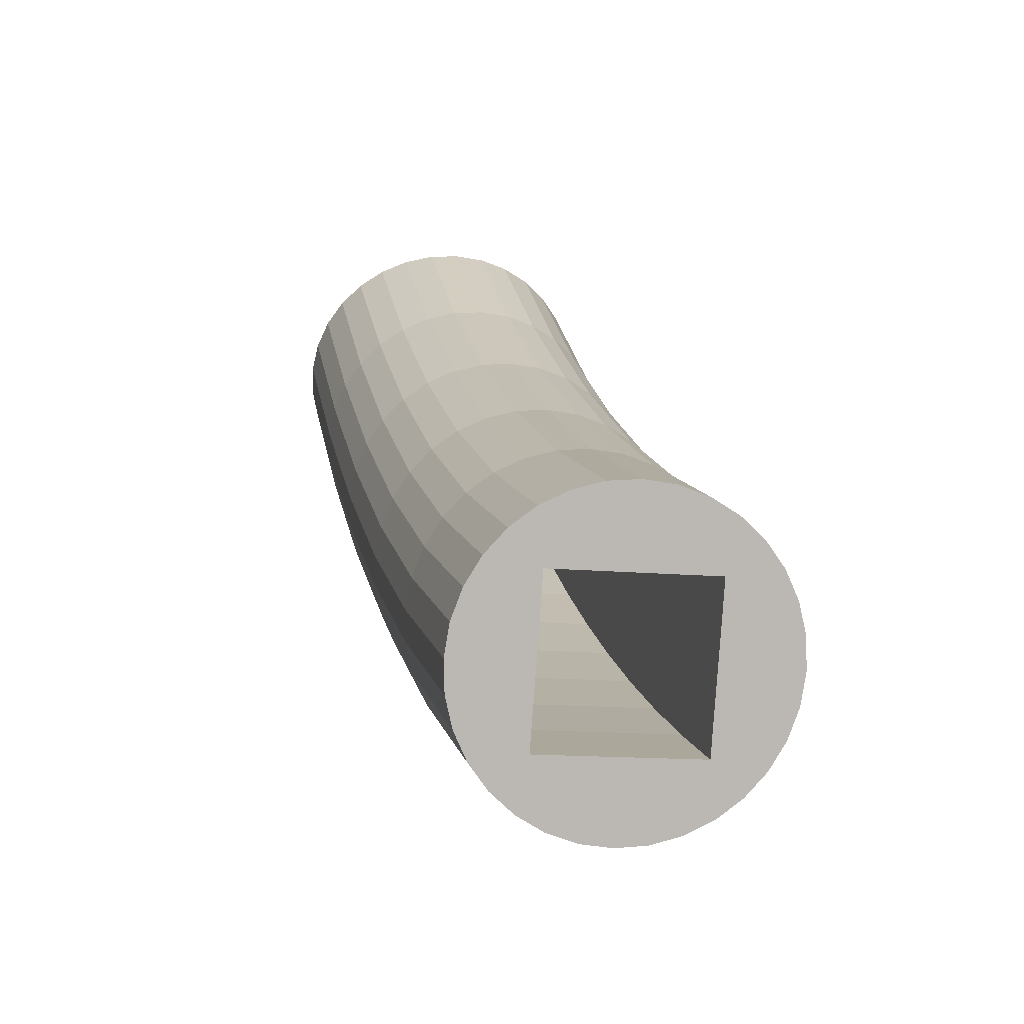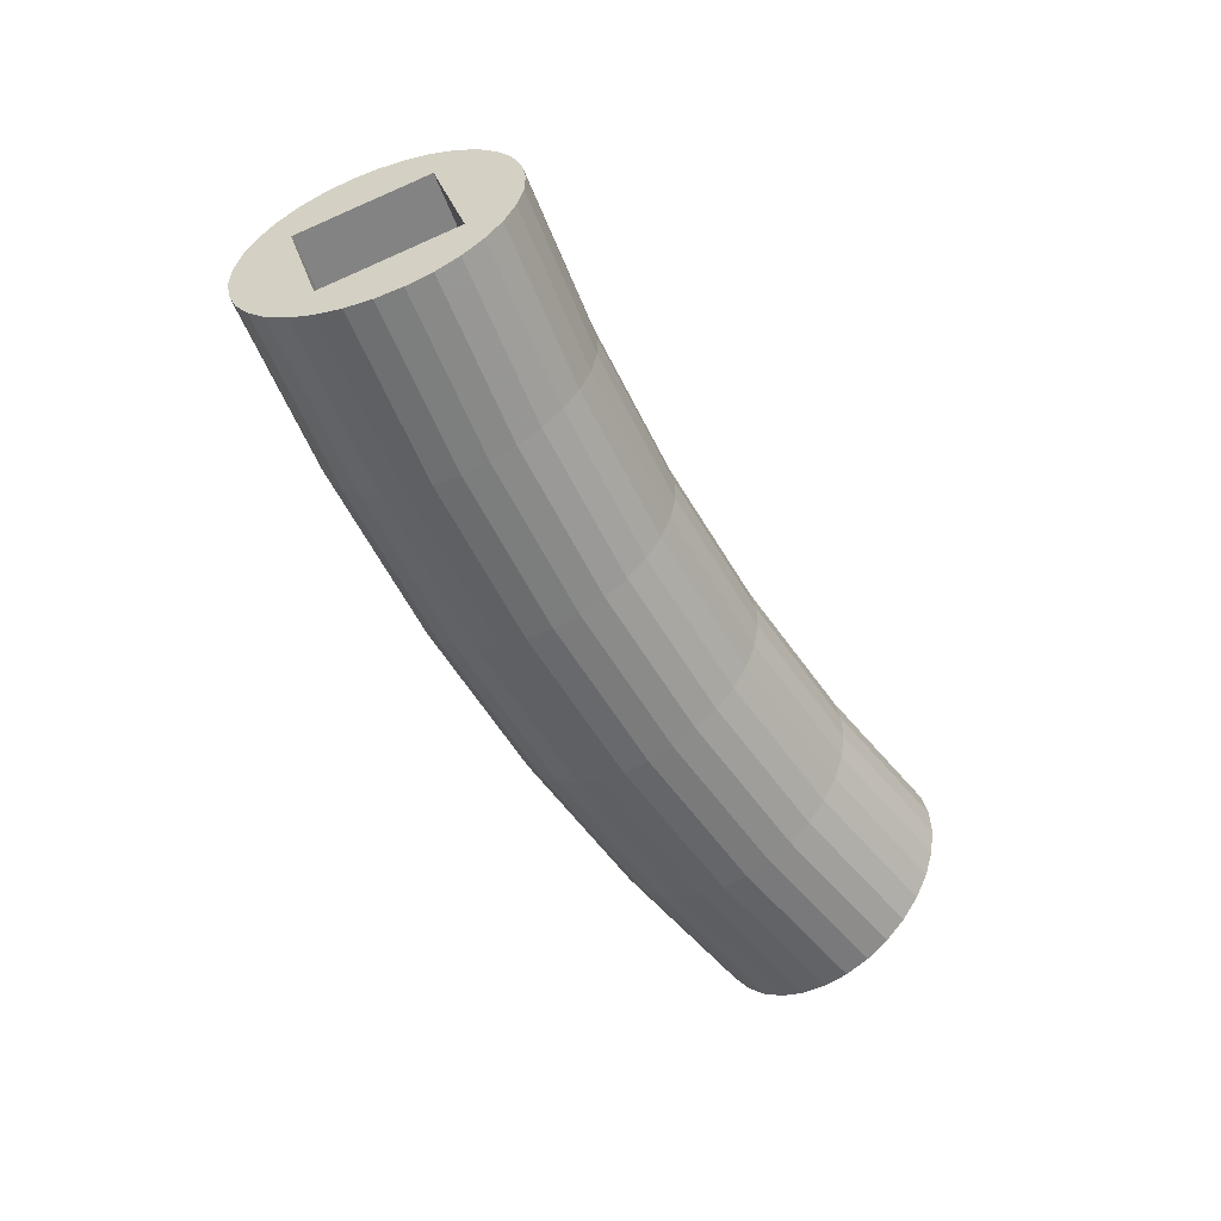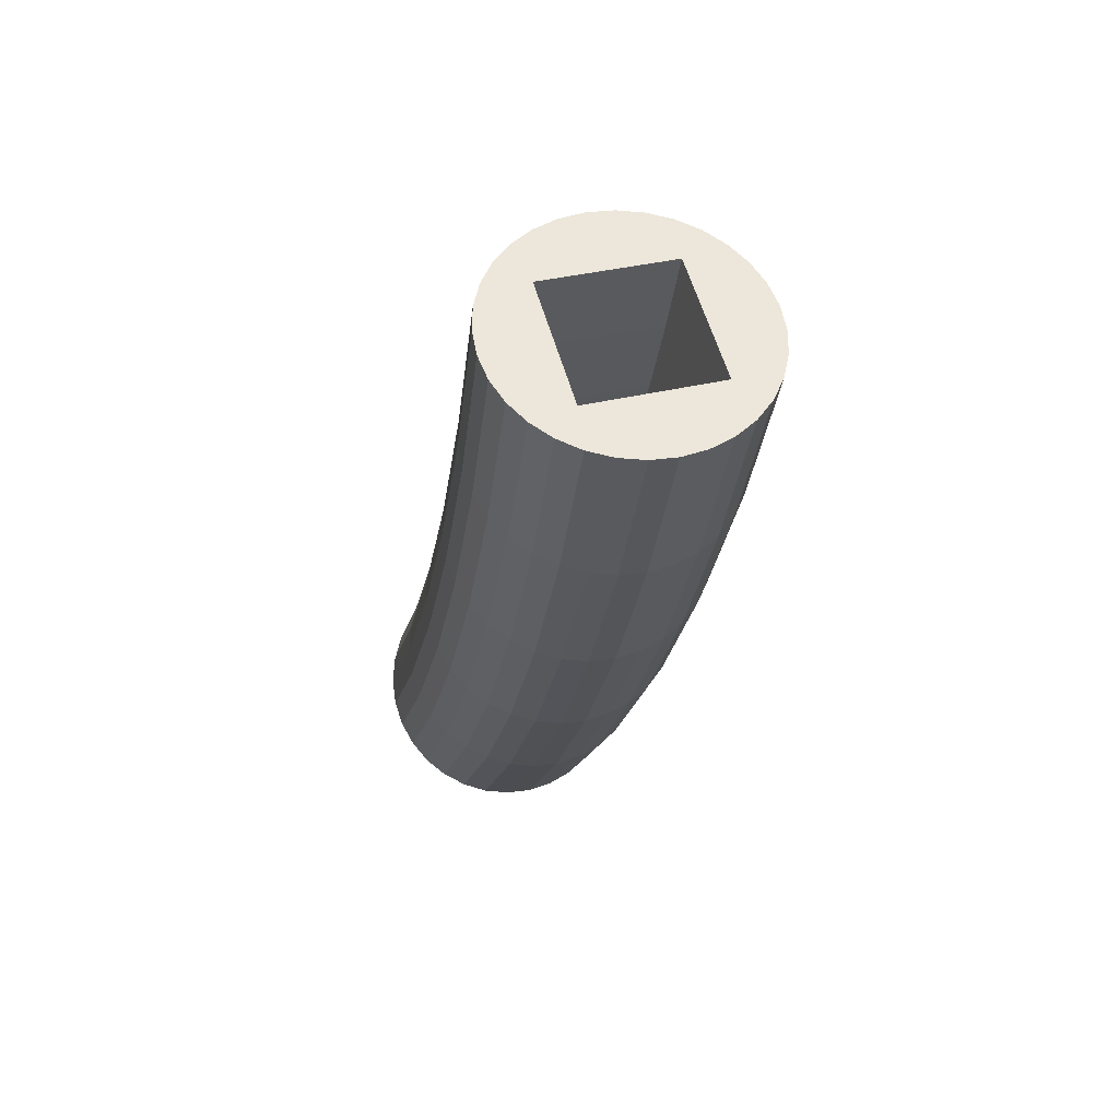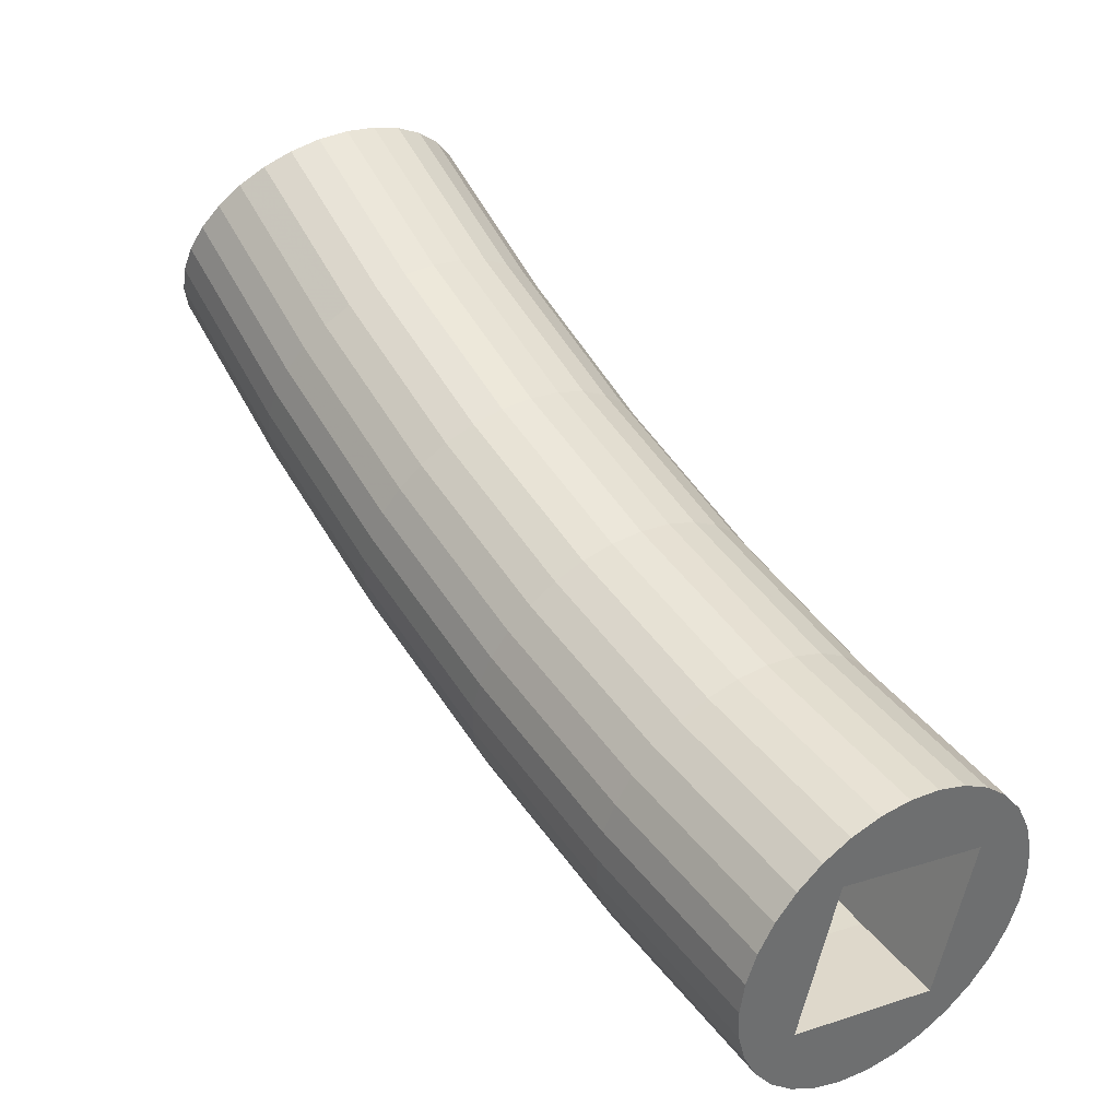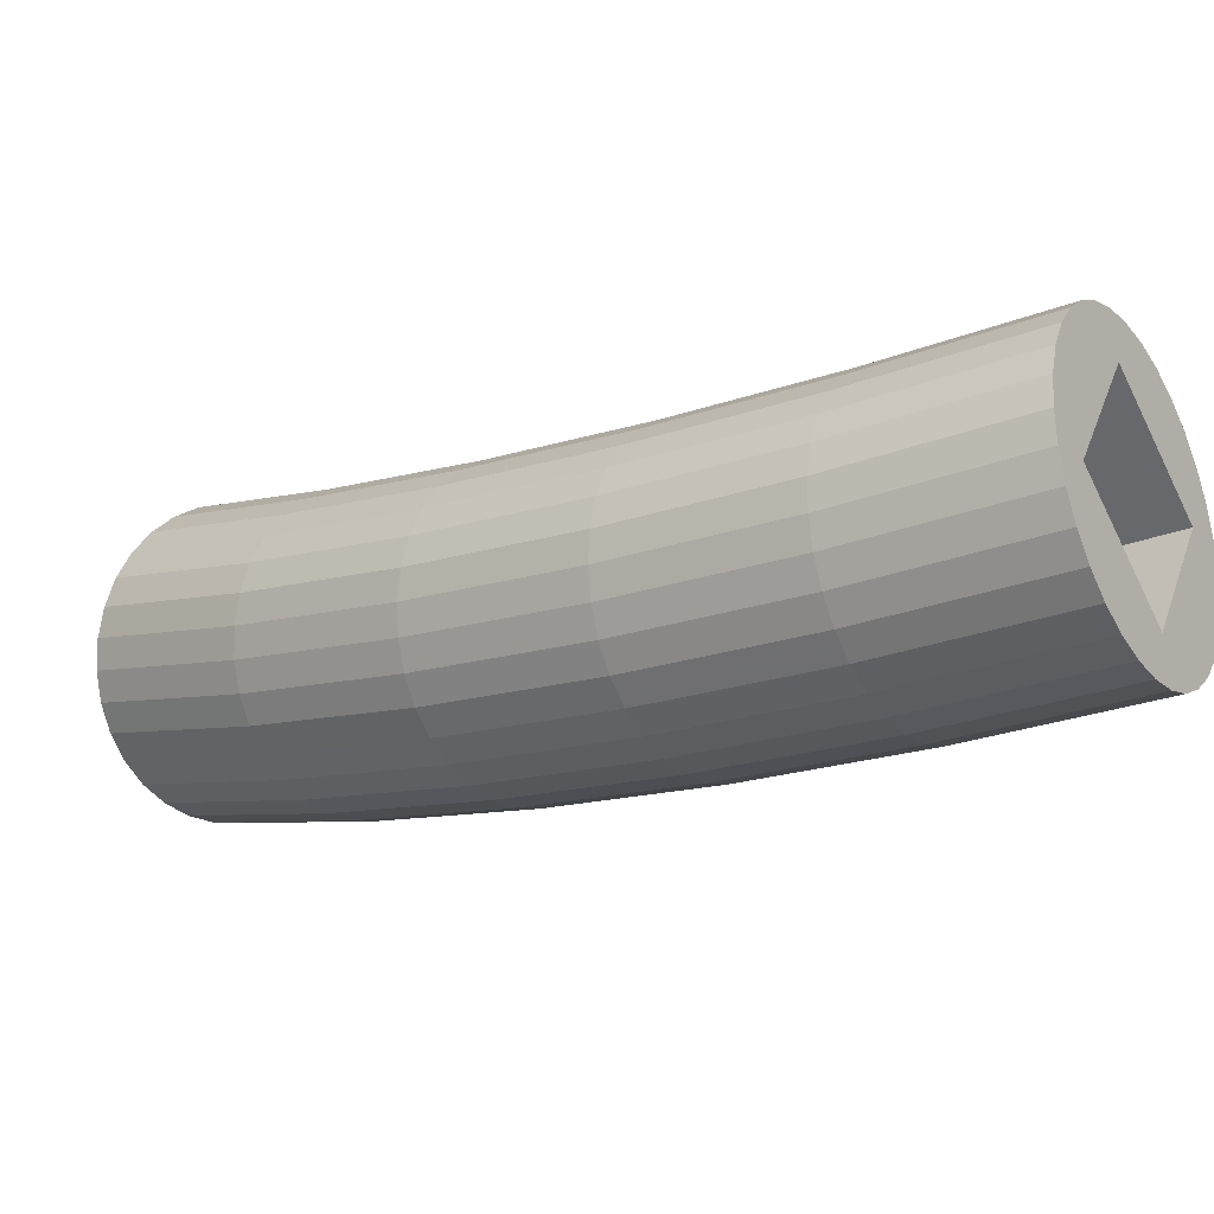
<metadata>
{"format":"obj","ext":"obj","renderer":"f3d","projection":"perspective","resolution":1024,"background":"white","views":[{"elev":-13.3,"azim":167.8,"up":"+Z"},{"elev":29.0,"azim":-104.7,"up":"+Y"},{"elev":37.6,"azim":162.8,"up":"+Y"},{"elev":13.9,"azim":143.2,"up":"+Z"},{"elev":-65.3,"azim":116.4,"up":"+Z"}]}
</metadata>
<code>
o module_6
v -22.92 -281.5 -773.3
v -22.92 -297.1 -816.4
v -22.92 -529 -630.4
v -22.92 -558.4 -665.5
v 22.92 -281.5 -773.3
v 22.92 -297.1 -816.4
v 22.92 -529 -630.4
v 22.92 -558.4 -665.5
v -22.92 -504.1 -650.4
v -22.92 -478.5 -669.5
v -22.92 -452.2 -687.5
v -22.92 -425.2 -704.6
v -22.92 -397.6 -720.5
v -22.92 -369.3 -735.4
v -22.92 -340.5 -749.2
v -22.92 -311.2 -761.8
v 22.92 -311.2 -761.8
v 22.92 -340.5 -749.2
v 22.92 -369.3 -735.4
v 22.92 -397.6 -720.5
v 22.92 -425.2 -704.6
v 22.92 -452.2 -687.5
v 22.92 -478.5 -669.5
v 22.92 -504.1 -650.4
v -22.92 -322.9 -806.5
v -22.92 -348.3 -795.9
v -22.92 -373.4 -784.4
v -22.92 -398.1 -772.2
v -22.92 -422.4 -759.2
v -22.92 -446.3 -745.4
v -22.92 -469.7 -730.9
v -22.92 -492.6 -715.6
v -22.92 -515.1 -699.6
v -22.92 -537 -682.9
v 22.92 -537 -682.9
v 22.92 -515.1 -699.6
v 22.92 -492.6 -715.6
v 22.92 -469.7 -730.9
v 22.92 -446.3 -745.4
v 22.92 -422.4 -759.2
v 22.92 -398.1 -772.2
v 22.92 -373.4 -784.4
v 22.92 -348.3 -795.9
v 22.92 -322.9 -806.5
v 25.47 -415 -780.5
v 25.47 -359.5 -807.5
v 17.54 -522.1 -718.6
v 17.54 -470.7 -753.2
v 17.54 -417 -784.2
v 17.54 -361.3 -811.4
v 8.944 -523.6 -720.7
v 8.944 -472.1 -755.4
v 8.944 -418.2 -786.5
v 8.944 -362.3 -813.8
v 0 -362.7 -814.6
v 0 -418.6 -787.3
v 0 -564.9 -673.2
v 0 -300.6 -825.8
v 6.438 -564.5 -672.7
v 6.438 -300.4 -825.2
v 12.63 -563.3 -671.3
v 12.63 -299.7 -823.5
v 18.33 -561.3 -669
v 18.33 -298.7 -820.6
v 25.47 -519.6 -715.1
v 32.42 -465.4 -744.8
v 27.44 -555.5 -662
v 27.44 -295.6 -812.1
v 30.49 -551.8 -657.6
v 30.49 -293.6 -806.7
v 32.37 -547.8 -652.9
v 32.37 -291.5 -800.9
v 33 -543.7 -648
v 33 -289.3 -794.8
v 32.37 -539.6 -643
v 32.37 -287.1 -788.8
v 30.49 -535.6 -638.3
v 30.49 -285 -783
v 27.44 -531.9 -633.9
v 27.44 -283 -777.6
v 0 -524.1 -721.4
v 32.42 -412.3 -775.5
v 18.33 -526.1 -626.9
v 18.33 -279.9 -769
v 12.63 -524.1 -624.6
v 12.63 -278.9 -766.2
v 6.438 -522.9 -623.2
v 6.438 -278.2 -764.4
v 0 -522.5 -622.7
v 0 -278 -763.8
v -6.438 -522.9 -623.2
v -6.438 -278.2 -764.4
v -12.63 -524.1 -624.6
v -12.63 -278.9 -766.2
v -18.33 -526.1 -626.9
v -18.33 -279.9 -769
v 0 -472.5 -756.2
v 32.42 -357.2 -802.3
v -27.44 -531.9 -633.9
v -27.44 -283 -777.6
v -30.49 -535.6 -638.3
v -30.49 -285 -783
v -32.37 -539.6 -643
v -32.37 -287.1 -788.8
v -33 -543.7 -648
v -33 -289.3 -794.8
v -32.37 -547.8 -652.9
v -32.37 -291.5 -800.9
v -30.49 -551.8 -657.6
v -30.49 -293.6 -806.7
v -27.44 -555.5 -662
v -27.44 -295.6 -812.1
v 25.47 -468.4 -749.6
v 32.42 -516.2 -710.5
v -18.33 -561.3 -669
v -18.33 -298.7 -820.6
v -12.63 -563.3 -671.3
v -12.63 -299.7 -823.5
v -6.438 -564.5 -672.7
v -6.438 -300.4 -825.2
v 0 -573.2 -683.1
v 8.944 -572.6 -682.4
v 8.944 -304.7 -837.1
v 0 -305 -837.9
v 17.54 -570.9 -680.4
v 17.54 -303.8 -834.6
v 25.47 -568.2 -677.2
v 25.47 -302.3 -830.7
v 32.42 -564.5 -672.8
v 32.42 -300.4 -825.3
v 38.12 -560.1 -667.5
v 38.12 -298 -818.8
v 42.35 -555 -661.4
v 42.35 -295.3 -811.3
v 44.96 -549.4 -654.8
v 44.96 -292.4 -803.2
v 45.84 -543.7 -648
v 45.84 -289.3 -794.8
v 44.96 -537.9 -641.1
v 44.96 -286.2 -786.4
v 42.35 -532.4 -634.5
v 42.35 -283.3 -778.3
v 38.12 -527.3 -628.4
v 38.12 -280.6 -770.9
v 32.42 -522.9 -623.1
v 32.42 -278.2 -764.4
v 25.47 -519.2 -618.8
v 25.47 -276.3 -759
v 17.54 -516.5 -615.5
v 17.54 -274.8 -755
v 8.944 -514.8 -613.5
v 8.944 -273.9 -752.6
v 0 -514.2 -612.8
v 0 -273.6 -751.8
v -8.944 -514.8 -613.5
v -8.944 -273.9 -752.6
v -17.54 -516.5 -615.5
v -17.54 -274.8 -755
v -25.47 -519.2 -618.8
v -25.47 -276.3 -759
v -32.42 -522.9 -623.1
v -32.42 -278.2 -764.4
v -38.12 -527.3 -628.4
v -38.12 -280.6 -770.9
v -42.35 -532.4 -634.5
v -42.35 -283.3 -778.3
v -44.96 -537.9 -641.1
v -44.96 -286.2 -786.4
v -45.84 -543.7 -648
v -45.84 -289.3 -794.8
v -44.96 -549.4 -654.8
v -44.96 -292.4 -803.2
v -42.35 -555 -661.4
v -42.35 -295.3 -811.3
v -38.12 -560.1 -667.5
v -38.12 -298 -818.8
v -32.42 -564.5 -672.8
v -32.42 -300.4 -825.3
v -25.47 -568.2 -677.2
v -25.47 -302.3 -830.7
v -17.54 -570.9 -680.4
v -17.54 -303.8 -834.6
v -8.943 -572.6 -682.4
v -8.943 -304.7 -837.1
v 38.12 -354.4 -796
v 38.12 -409.1 -769.3
v 38.12 -461.7 -738.9
v 38.12 -512.1 -704.9
v 42.35 -351.2 -788.7
v 42.35 -405.3 -762.3
v 42.35 -457.5 -732.2
v 42.35 -507.5 -698.5
v 44.96 -347.7 -780.9
v 44.96 -401.3 -754.7
v 44.96 -453 -724.9
v 44.96 -502.4 -691.5
v 45.84 -344 -772.7
v 45.84 -397.1 -746.8
v 45.84 -448.2 -717.3
v 45.84 -497.2 -684.3
v 44.96 -340.4 -764.5
v 44.96 -392.9 -738.9
v 44.96 -443.5 -709.7
v 44.96 -491.9 -677.1
v 42.35 -336.9 -756.7
v 42.35 -388.9 -731.3
v 42.35 -438.9 -702.4
v 42.35 -486.9 -670.1
v 38.12 -333.7 -749.4
v 38.12 -385.1 -724.3
v 38.12 -434.7 -695.7
v 38.12 -482.2 -663.7
v 32.42 -330.9 -743.1
v 32.42 -381.9 -718.2
v 32.42 -431.1 -689.8
v 32.42 -478.1 -658.1
v 25.47 -328.5 -737.9
v 25.47 -379.2 -713.2
v 25.47 -428 -685
v 25.47 -474.8 -653.5
v 17.54 -326.8 -734
v 17.54 -377.2 -709.4
v 17.54 -425.8 -681.4
v 17.54 -472.3 -650
v 8.944 -325.7 -731.6
v 8.944 -376 -707.1
v 8.944 -424.4 -679.2
v 8.944 -470.7 -647.9
v 0 -325.4 -730.8
v 0 -375.6 -706.4
v 0 -423.9 -678.4
v 0 -470.2 -647.2
v -8.944 -325.7 -731.6
v -8.944 -376 -707.1
v -8.944 -424.4 -679.2
v -8.944 -470.7 -647.9
v -17.54 -326.8 -734
v -17.54 -377.2 -709.4
v -17.54 -425.8 -681.4
v -17.54 -472.3 -650
v -25.47 -328.5 -737.9
v -25.47 -379.2 -713.2
v -25.47 -428 -685
v -25.47 -474.8 -653.5
v -32.42 -330.9 -743.1
v -32.42 -381.9 -718.2
v -32.42 -431.1 -689.8
v -32.42 -478.1 -658.1
v -38.12 -333.7 -749.4
v -38.12 -385.1 -724.3
v -38.12 -434.7 -695.7
v -38.12 -482.2 -663.7
v -42.35 -336.9 -756.7
v -42.35 -388.9 -731.3
v -42.35 -438.9 -702.4
v -42.35 -486.9 -670.1
v -44.96 -340.4 -764.5
v -44.96 -392.9 -738.9
v -44.96 -443.5 -709.7
v -44.96 -491.9 -677.1
v -45.84 -344 -772.7
v -45.84 -397.1 -746.8
v -45.84 -448.2 -717.3
v -45.84 -497.2 -684.3
v -44.96 -347.7 -780.9
v -44.96 -401.3 -754.7
v -44.96 -453 -724.9
v -44.96 -502.4 -691.5
v -42.35 -351.2 -788.7
v -42.35 -405.3 -762.3
v -42.35 -457.5 -732.2
v -42.35 -507.5 -698.5
v -38.12 -354.4 -796
v -38.12 -409.1 -769.3
v -38.12 -461.7 -738.9
v -38.12 -512.1 -704.9
v -32.42 -357.2 -802.3
v -32.42 -412.3 -775.5
v -32.42 -465.4 -744.8
v -32.42 -516.2 -710.5
v -25.47 -359.5 -807.5
v -25.47 -415 -780.5
v -25.47 -468.4 -749.6
v -25.47 -519.6 -715.1
v -17.54 -361.3 -811.4
v -17.54 -417 -784.2
v -17.54 -470.7 -753.2
v -17.54 -522.1 -718.6
v -8.943 -362.3 -813.8
v -8.943 -418.2 -786.5
v -8.943 -472.1 -755.4
v -8.943 -523.6 -720.7
f 1 16 15 14 13 12 11 10 9 3 4 34 33 32 31 30 29 28 27 26 25 2
f 7 24 23 22 21 20 19 18 17 5 6 44 43 42 41 40 39 38 37 36 35 8
f 16 1 5 17
f 2 6 64 62 60 58 120 118 116
f 3 9 24 7
f 9 10 23 24
f 10 11 22 23
f 11 12 21 22
f 12 13 20 21
f 13 14 19 20
f 14 15 18 19
f 15 16 17 18
f 44 6 2 25
f 8 35 34 4
f 35 36 33 34
f 36 37 32 33
f 37 38 31 32
f 38 39 30 31
f 39 40 29 30
f 40 41 28 29
f 41 42 27 28
f 42 43 26 27
f 290 289 55 56
f 291 290 56 97
f 292 291 97 81
f 183 292 81 121
f 8 4 115 117 119 57 59 61 63
f 4 3 99 101 103 105 107 109 111
f 3 7 83 85 87 89 91 93 95
f 7 8 67 69 71 73 75 77 79
f 6 5 80 78 76 74 72 70 68
f 5 1 96 94 92 90 88 86 84
f 1 2 112 110 108 106 104 102 100
f 55 124 123 54
f 54 123 126 50
f 50 126 128 46
f 46 128 130 98
f 98 130 132 185
f 185 132 134 189
f 189 134 136 193
f 193 136 138 197
f 197 138 140 201
f 201 140 142 205
f 205 142 144 209
f 209 144 146 213
f 213 146 148 217
f 217 148 150 221
f 221 150 152 225
f 225 152 154 229
f 229 154 156 233
f 233 156 158 237
f 237 158 160 241
f 241 160 162 245
f 245 162 164 249
f 249 164 166 253
f 253 166 168 257
f 257 168 170 261
f 261 170 172 265
f 265 172 174 269
f 269 174 176 273
f 273 176 178 277
f 277 178 180 281
f 281 180 182 285
f 181 288 292 183
f 285 182 184 289
f 289 184 124 55
f 43 44 25 26
f 59 57 121 122
f 58 60 123 124
f 61 59 122 125
f 60 62 126 123
f 63 61 125 127
f 62 64 128 126
f 8 63 127 129
f 64 6 130 128
f 67 8 129 131
f 6 68 132 130
f 69 67 131 133
f 68 70 134 132
f 71 69 133 135
f 70 72 136 134
f 73 71 135 137
f 72 74 138 136
f 75 73 137 139
f 74 76 140 138
f 77 75 139 141
f 76 78 142 140
f 79 77 141 143
f 78 80 144 142
f 7 79 143 145
f 80 5 146 144
f 83 7 145 147
f 5 84 148 146
f 85 83 147 149
f 84 86 150 148
f 87 85 149 151
f 86 88 152 150
f 89 87 151 153
f 88 90 154 152
f 91 89 153 155
f 90 92 156 154
f 93 91 155 157
f 92 94 158 156
f 95 93 157 159
f 94 96 160 158
f 3 95 159 161
f 96 1 162 160
f 99 3 161 163
f 1 100 164 162
f 101 99 163 165
f 100 102 166 164
f 103 101 165 167
f 102 104 168 166
f 105 103 167 169
f 104 106 170 168
f 107 105 169 171
f 106 108 172 170
f 109 107 171 173
f 108 110 174 172
f 111 109 173 175
f 110 112 176 174
f 4 111 175 177
f 112 2 178 176
f 115 4 177 179
f 2 116 180 178
f 117 115 179 181
f 116 118 182 180
f 119 117 181 183
f 118 120 184 182
f 57 119 183 121
f 120 58 124 184
f 288 287 291 292
f 287 286 290 291
f 286 285 289 290
f 179 284 288 181
f 284 283 287 288
f 283 282 286 287
f 282 281 285 286
f 177 280 284 179
f 280 279 283 284
f 279 278 282 283
f 278 277 281 282
f 175 276 280 177
f 276 275 279 280
f 275 274 278 279
f 274 273 277 278
f 173 272 276 175
f 272 271 275 276
f 271 270 274 275
f 270 269 273 274
f 171 268 272 173
f 268 267 271 272
f 267 266 270 271
f 266 265 269 270
f 169 264 268 171
f 264 263 267 268
f 263 262 266 267
f 262 261 265 266
f 167 260 264 169
f 260 259 263 264
f 259 258 262 263
f 258 257 261 262
f 165 256 260 167
f 256 255 259 260
f 255 254 258 259
f 254 253 257 258
f 163 252 256 165
f 252 251 255 256
f 251 250 254 255
f 250 249 253 254
f 161 248 252 163
f 248 247 251 252
f 247 246 250 251
f 246 245 249 250
f 159 244 248 161
f 244 243 247 248
f 243 242 246 247
f 242 241 245 246
f 157 240 244 159
f 240 239 243 244
f 239 238 242 243
f 238 237 241 242
f 155 236 240 157
f 236 235 239 240
f 235 234 238 239
f 234 233 237 238
f 153 232 236 155
f 232 231 235 236
f 231 230 234 235
f 230 229 233 234
f 151 228 232 153
f 228 227 231 232
f 227 226 230 231
f 226 225 229 230
f 149 224 228 151
f 224 223 227 228
f 223 222 226 227
f 222 221 225 226
f 147 220 224 149
f 220 219 223 224
f 219 218 222 223
f 218 217 221 222
f 145 216 220 147
f 216 215 219 220
f 215 214 218 219
f 214 213 217 218
f 143 212 216 145
f 212 211 215 216
f 211 210 214 215
f 210 209 213 214
f 141 208 212 143
f 208 207 211 212
f 207 206 210 211
f 206 205 209 210
f 139 204 208 141
f 204 203 207 208
f 203 202 206 207
f 202 201 205 206
f 137 200 204 139
f 200 199 203 204
f 199 198 202 203
f 198 197 201 202
f 135 196 200 137
f 196 195 199 200
f 195 194 198 199
f 194 193 197 198
f 133 192 196 135
f 192 191 195 196
f 191 190 194 195
f 190 189 193 194
f 131 188 192 133
f 188 187 191 192
f 187 186 190 191
f 186 185 189 190
f 129 114 188 131
f 114 66 187 188
f 66 82 186 187
f 82 98 185 186
f 127 65 114 129
f 65 113 66 114
f 113 45 82 66
f 45 46 98 82
f 125 47 65 127
f 47 48 113 65
f 48 49 45 113
f 49 50 46 45
f 122 51 47 125
f 51 52 48 47
f 52 53 49 48
f 53 54 50 49
f 121 81 51 122
f 81 97 52 51
f 97 56 53 52
f 56 55 54 53

</code>
